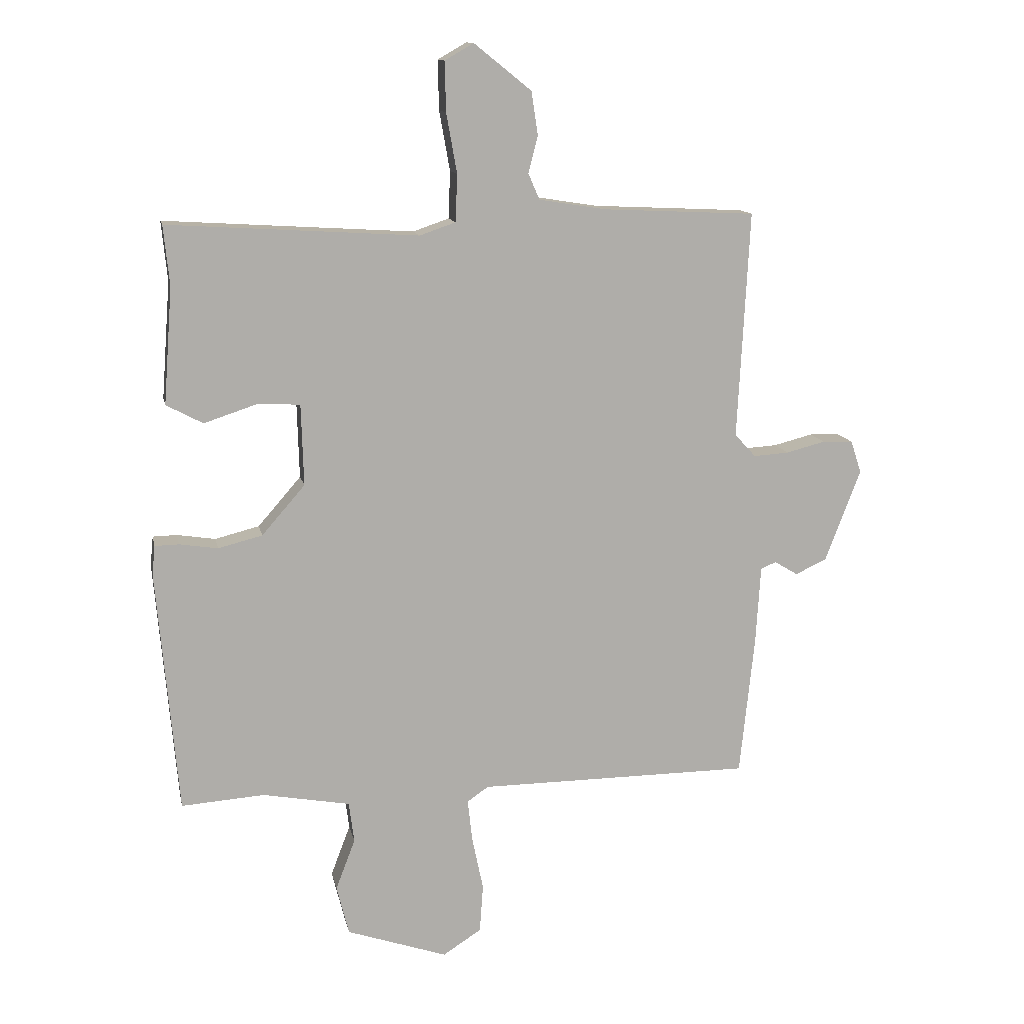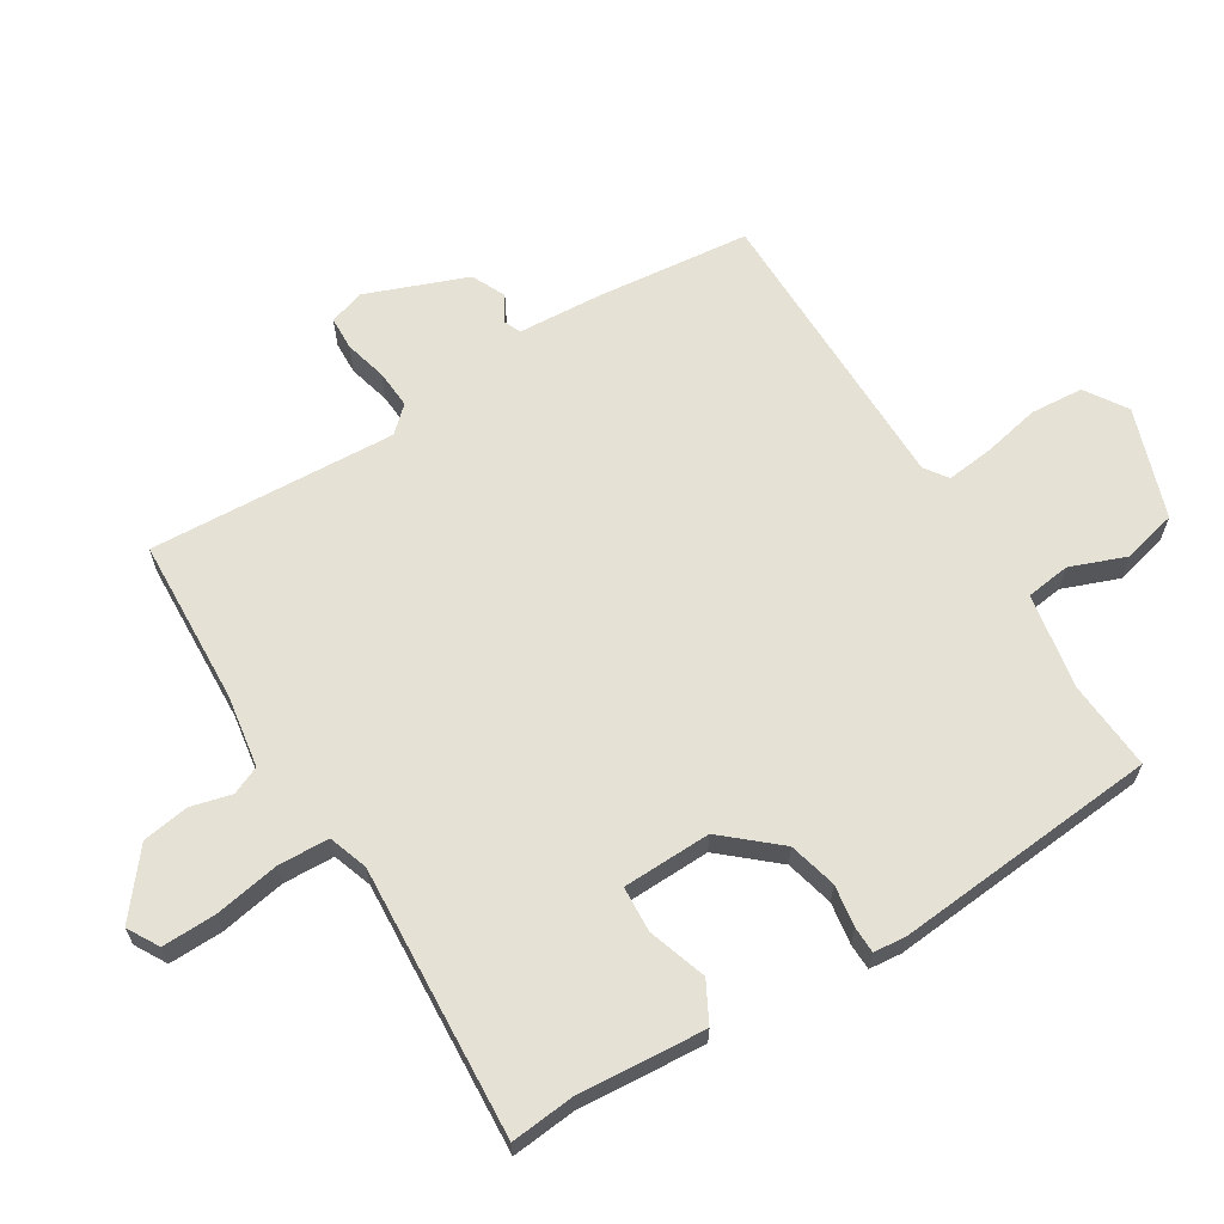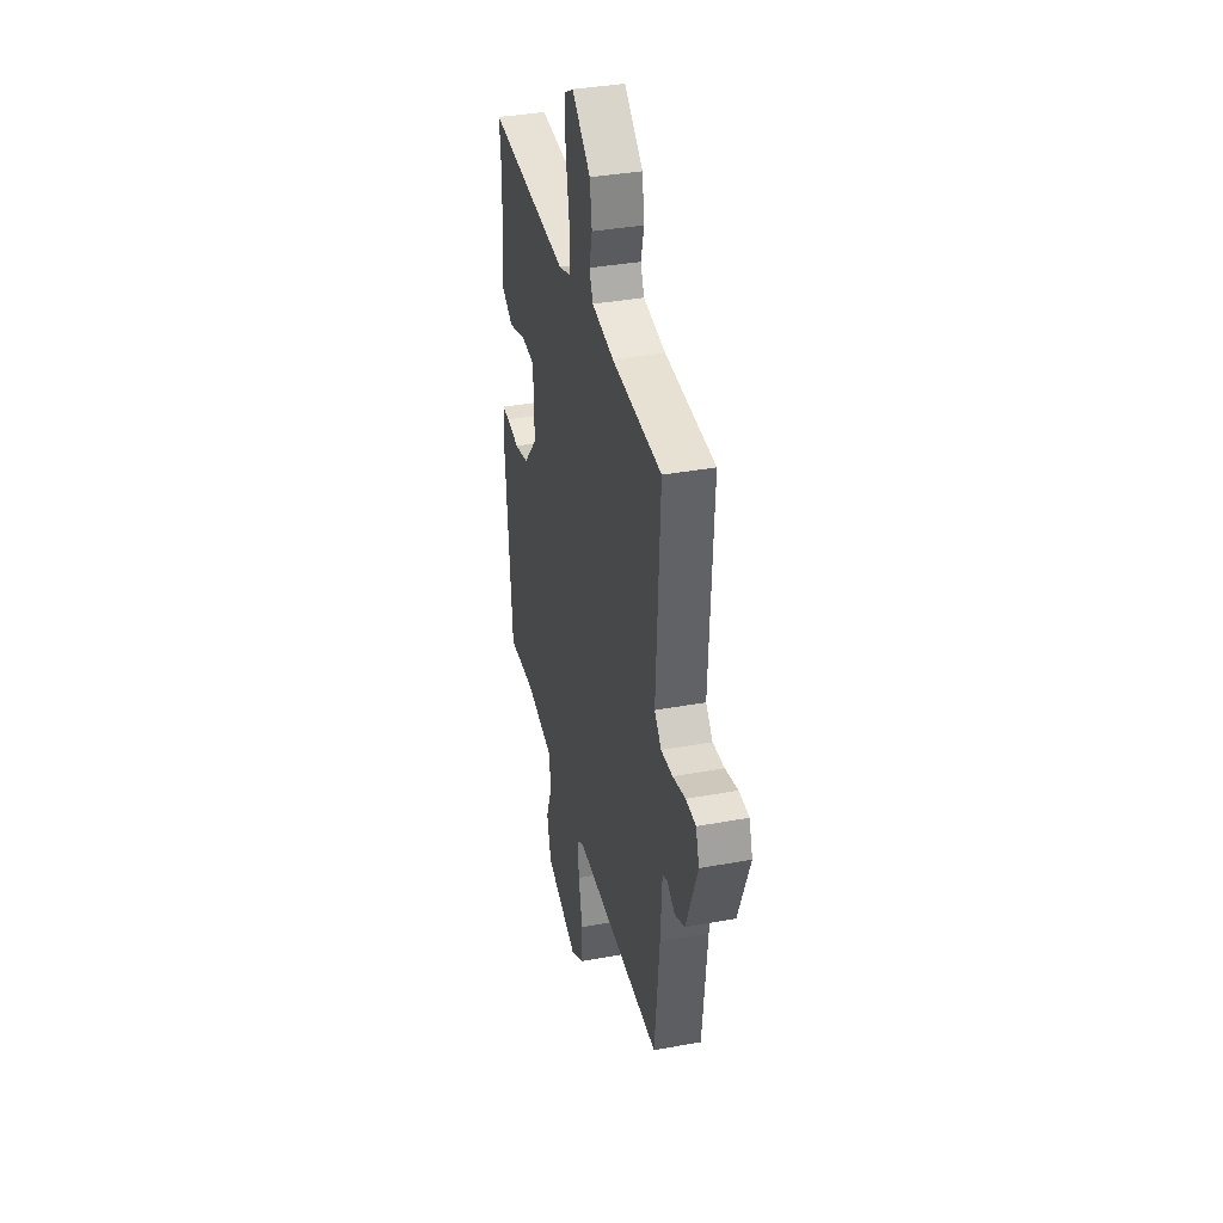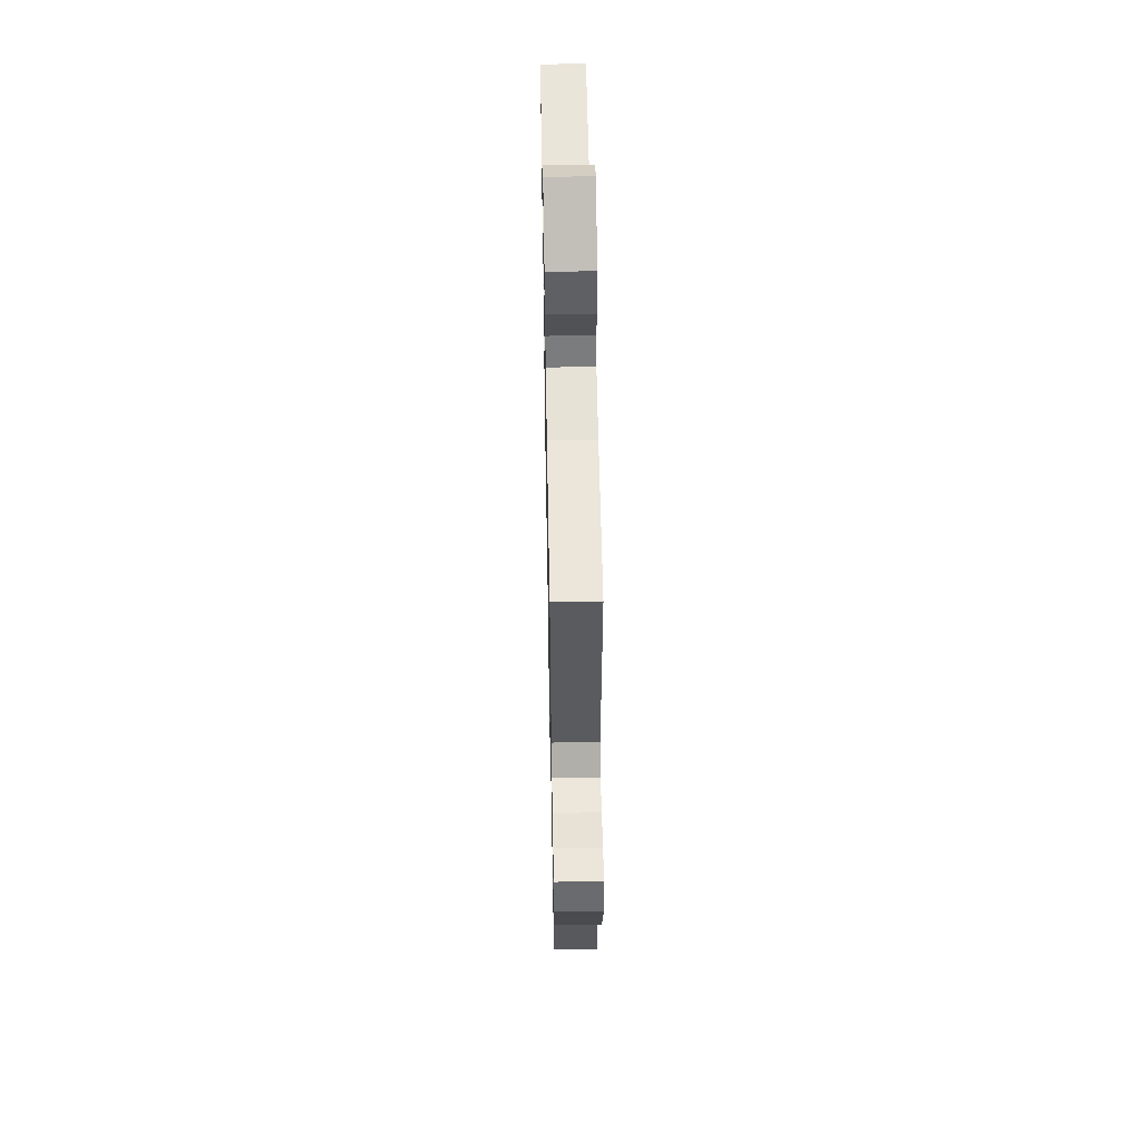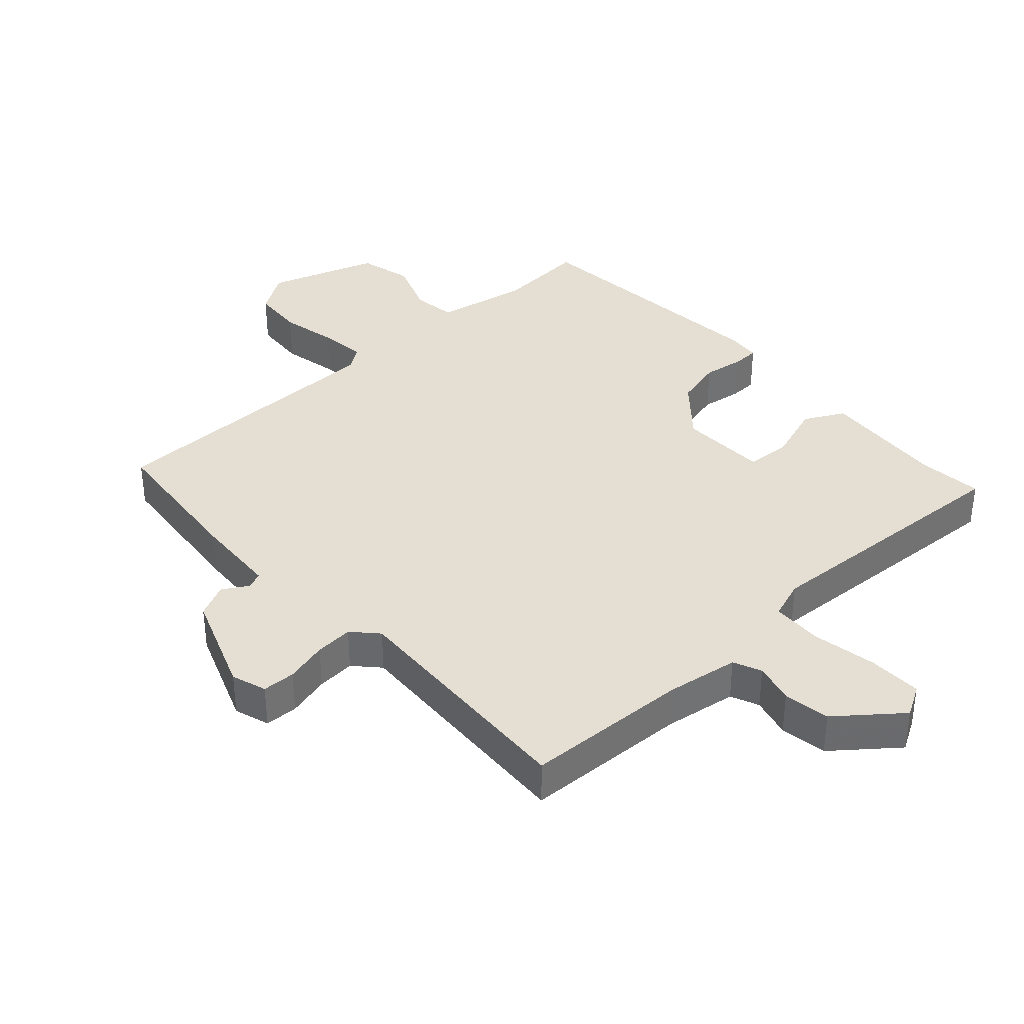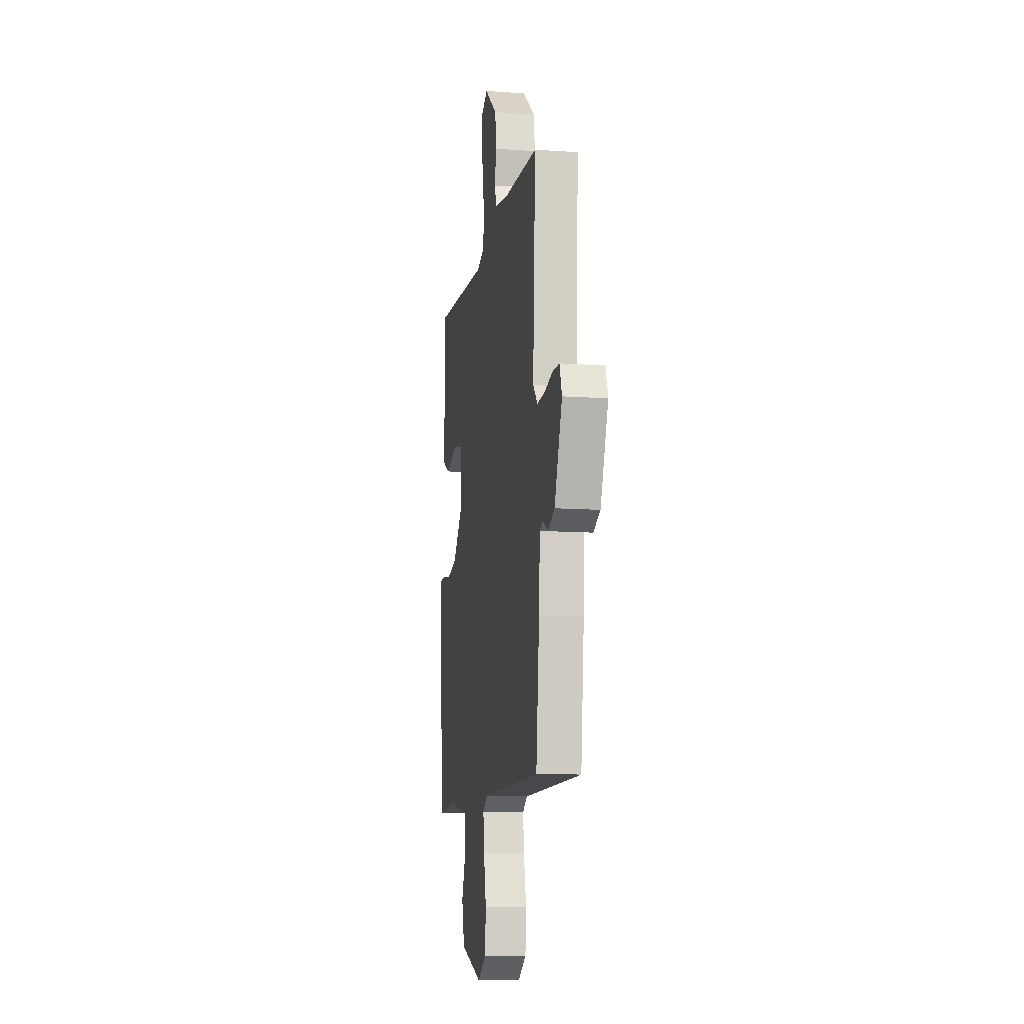
<metadata>
{"format":"obj","ext":"obj","renderer":"f3d","projection":"perspective","resolution":1024,"background":"white","views":[{"elev":12.7,"azim":168.7,"up":"+Z"},{"elev":64.4,"azim":58.4,"up":"+Y"},{"elev":36.7,"azim":-103.4,"up":"+Z"},{"elev":54.8,"azim":-91.1,"up":"+Z"},{"elev":37.1,"azim":-42.5,"up":"+Y"},{"elev":-11.0,"azim":-100.0,"up":"+Z"}]}
</metadata>
<code>
v 0.5 0.07 0.5
v 0.49 0.07 0.399
v 0.505 0.07 0.202
v 0.443 0.07 0.169
v 0.352 0.07 0.199
v 0.281 0.07 0.195
v 0.277 0.07 0.057
v 0.35 0.07 -0.027
v 0.425 0.07 -0.046
v 0.49 0.07 -0.036
v 0.531 0.07 -0.037
v 0.536 0.07 -0.087
v 0.5 0.07 -0.5
v 0.359 0.07 -0.49
v 0.211 0.07 -0.517
v 0.202 0.07 -0.586
v 0.235 0.07 -0.673
v 0.214 0.07 -0.757
v 0.043 0.07 -0.815
v -0.022 0.07 -0.773
v -0.028 0.07 -0.691
v -0.009 0.07 -0.6
v -0.001 0.07 -0.528
v -0.037 0.07 -0.503
v -0.5 0.07 -0.5
v -0.525 0.07 -0.261
v -0.533 0.07 -0.129
v -0.559 0.07 -0.118
v -0.599 0.07 -0.142
v -0.652 0.07 -0.117
v -0.712 0.07 0.04
v -0.694 0.07 0.095
v -0.642 0.07 0.097
v -0.576 0.07 0.08
v -0.516 0.07 0.076
v -0.48 0.07 0.115
v -0.5 0.07 0.5
v -0.242 0.07 0.512
v -0.128 0.07 0.53
v -0.109 0.07 0.574
v -0.125 0.07 0.637
v -0.114 0.07 0.71
v -0.017 0.07 0.788
v 0.032 0.07 0.76
v 0.03 0.07 0.676
v 0.012 0.07 0.575
v 0.015 0.07 0.495
v 0.076 0.07 0.474
v 0.5 0 0.5
v 0.49 0 0.399
v 0.505 0 0.202
v 0.443 0 0.169
v 0.352 0 0.199
v 0.281 0 0.195
v 0.277 0 0.057
v 0.35 0 -0.027
v 0.425 0 -0.046
v 0.49 0 -0.036
v 0.531 0 -0.037
v 0.536 0 -0.087
v 0.5 0 -0.5
v 0.359 0 -0.49
v 0.211 0 -0.517
v 0.202 0 -0.586
v 0.235 0 -0.673
v 0.214 0 -0.757
v 0.043 0 -0.815
v -0.022 0 -0.773
v -0.028 0 -0.691
v -0.009 0 -0.6
v -0.001 0 -0.528
v -0.037 0 -0.503
v -0.5 0 -0.5
v -0.525 0 -0.261
v -0.533 0 -0.129
v -0.559 0 -0.118
v -0.599 0 -0.142
v -0.652 0 -0.117
v -0.712 0 0.04
v -0.694 0 0.095
v -0.642 0 0.097
v -0.576 0 0.08
v -0.516 0 0.076
v -0.48 0 0.115
v -0.5 0 0.5
v -0.242 0 0.512
v -0.128 0 0.53
v -0.109 0 0.574
v -0.125 0 0.637
v -0.114 0 0.71
v -0.017 0 0.788
v 0.032 0 0.76
v 0.03 0 0.676
v 0.012 0 0.575
v 0.015 0 0.495
v 0.076 0 0.474
f 44 45 46
f 43 44 46
f 42 43 46
f 41 42 46
f 40 41 46
f 39 40 46 47
f 38 39 47 48
f 36 37 38 48
f 32 33 34
f 31 32 34
f 30 31 34
f 29 30 34
f 28 29 34
f 27 28 34 35
f 35 36 48
f 27 35 48
f 26 27 48
f 25 26 48
f 24 25 48
f 20 21 22
f 19 20 22
f 18 19 22
f 17 18 22
f 16 17 22
f 15 16 22 23
f 23 24 48
f 15 23 48
f 14 15 48
f 12 13 14
f 11 12 14
f 10 11 14
f 9 10 14
f 2 3 4 5
f 2 5 6
f 1 2 6
f 48 1 6
f 8 9 14
f 7 8 14
f 7 14 48
f 6 7 48
f 94 93 92
f 94 92 91
f 94 91 90
f 94 90 89
f 94 89 88
f 95 94 88 87
f 96 95 87 86
f 96 86 85 84
f 82 81 80
f 82 80 79
f 82 79 78
f 82 78 77
f 82 77 76
f 83 82 76 75
f 96 84 83
f 96 83 75
f 96 75 74
f 96 74 73
f 96 73 72
f 70 69 68
f 70 68 67
f 70 67 66
f 70 66 65
f 70 65 64
f 71 70 64 63
f 96 72 71
f 96 71 63
f 96 63 62
f 62 61 60
f 62 60 59
f 62 59 58
f 62 58 57
f 53 52 51 50
f 54 53 50
f 54 50 49
f 54 49 96
f 62 57 56
f 62 56 55
f 96 62 55
f 96 55 54
f 1 49 50 2
f 2 50 51 3
f 3 51 52 4
f 4 52 53 5
f 5 53 54 6
f 6 54 55 7
f 7 55 56 8
f 8 56 57 9
f 9 57 58 10
f 10 58 59 11
f 11 59 60 12
f 12 60 61 13
f 13 61 62 14
f 14 62 63 15
f 15 63 64 16
f 16 64 65 17
f 17 65 66 18
f 18 66 67 19
f 19 67 68 20
f 20 68 69 21
f 21 69 70 22
f 22 70 71 23
f 23 71 72 24
f 24 72 73 25
f 25 73 74 26
f 26 74 75 27
f 27 75 76 28
f 28 76 77 29
f 29 77 78 30
f 30 78 79 31
f 31 79 80 32
f 32 80 81 33
f 33 81 82 34
f 34 82 83 35
f 35 83 84 36
f 36 84 85 37
f 37 85 86 38
f 38 86 87 39
f 39 87 88 40
f 40 88 89 41
f 41 89 90 42
f 42 90 91 43
f 43 91 92 44
f 44 92 93 45
f 45 93 94 46
f 46 94 95 47
f 47 95 96 48
f 48 96 49 1

</code>
